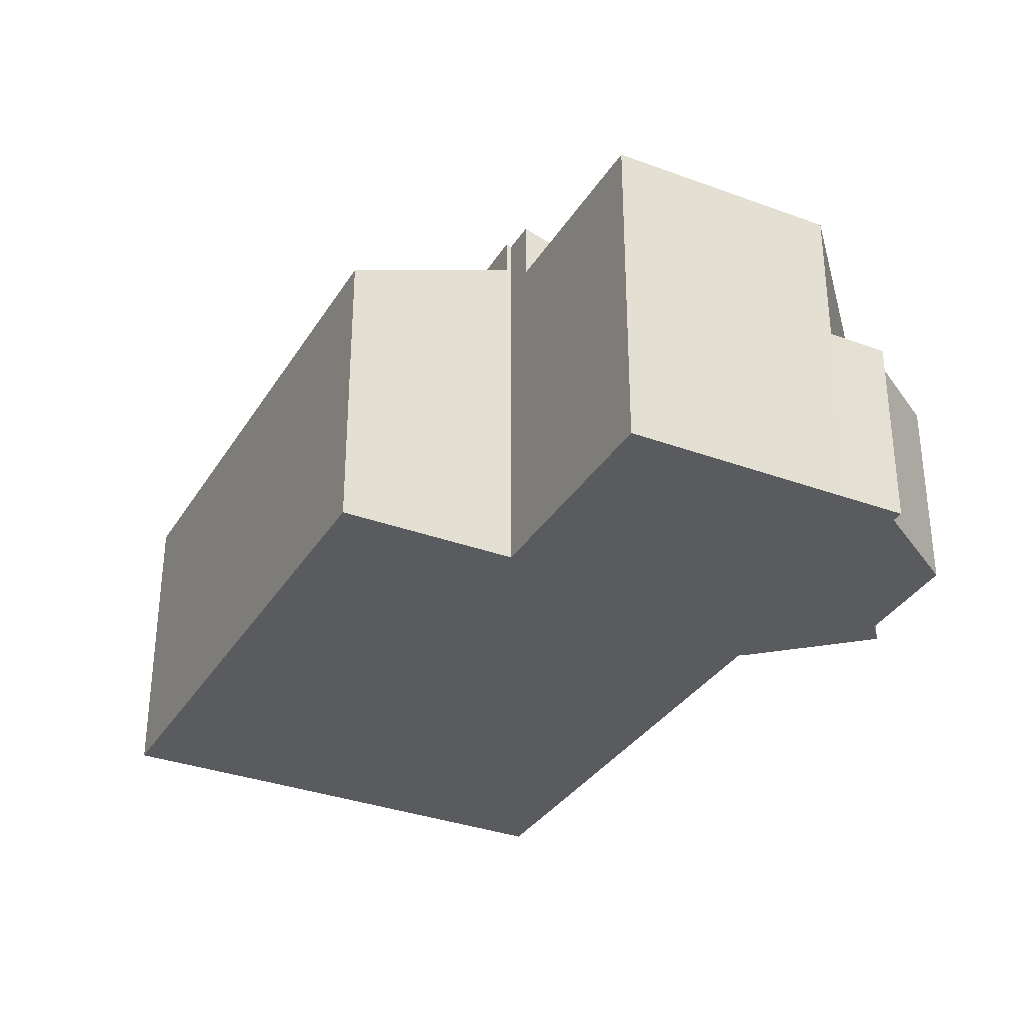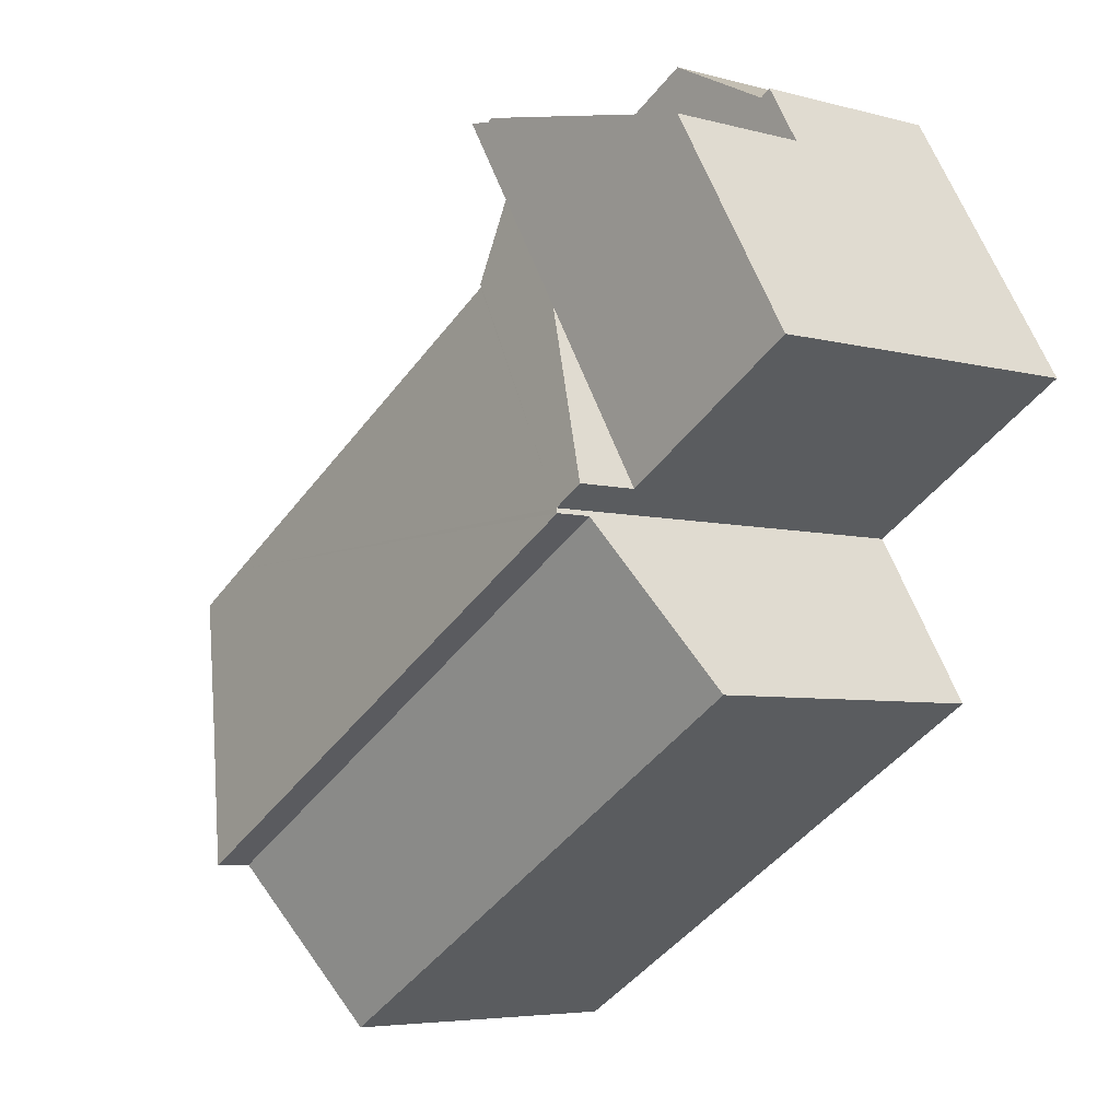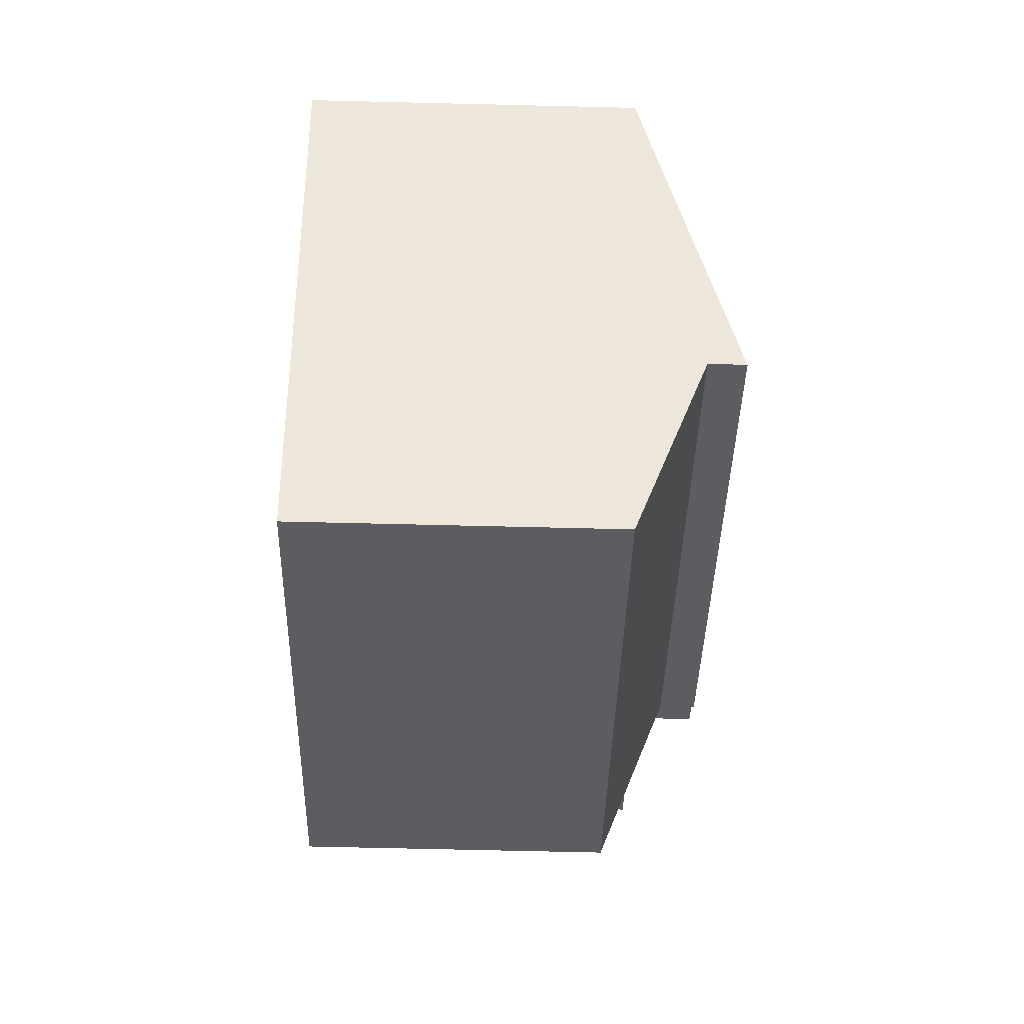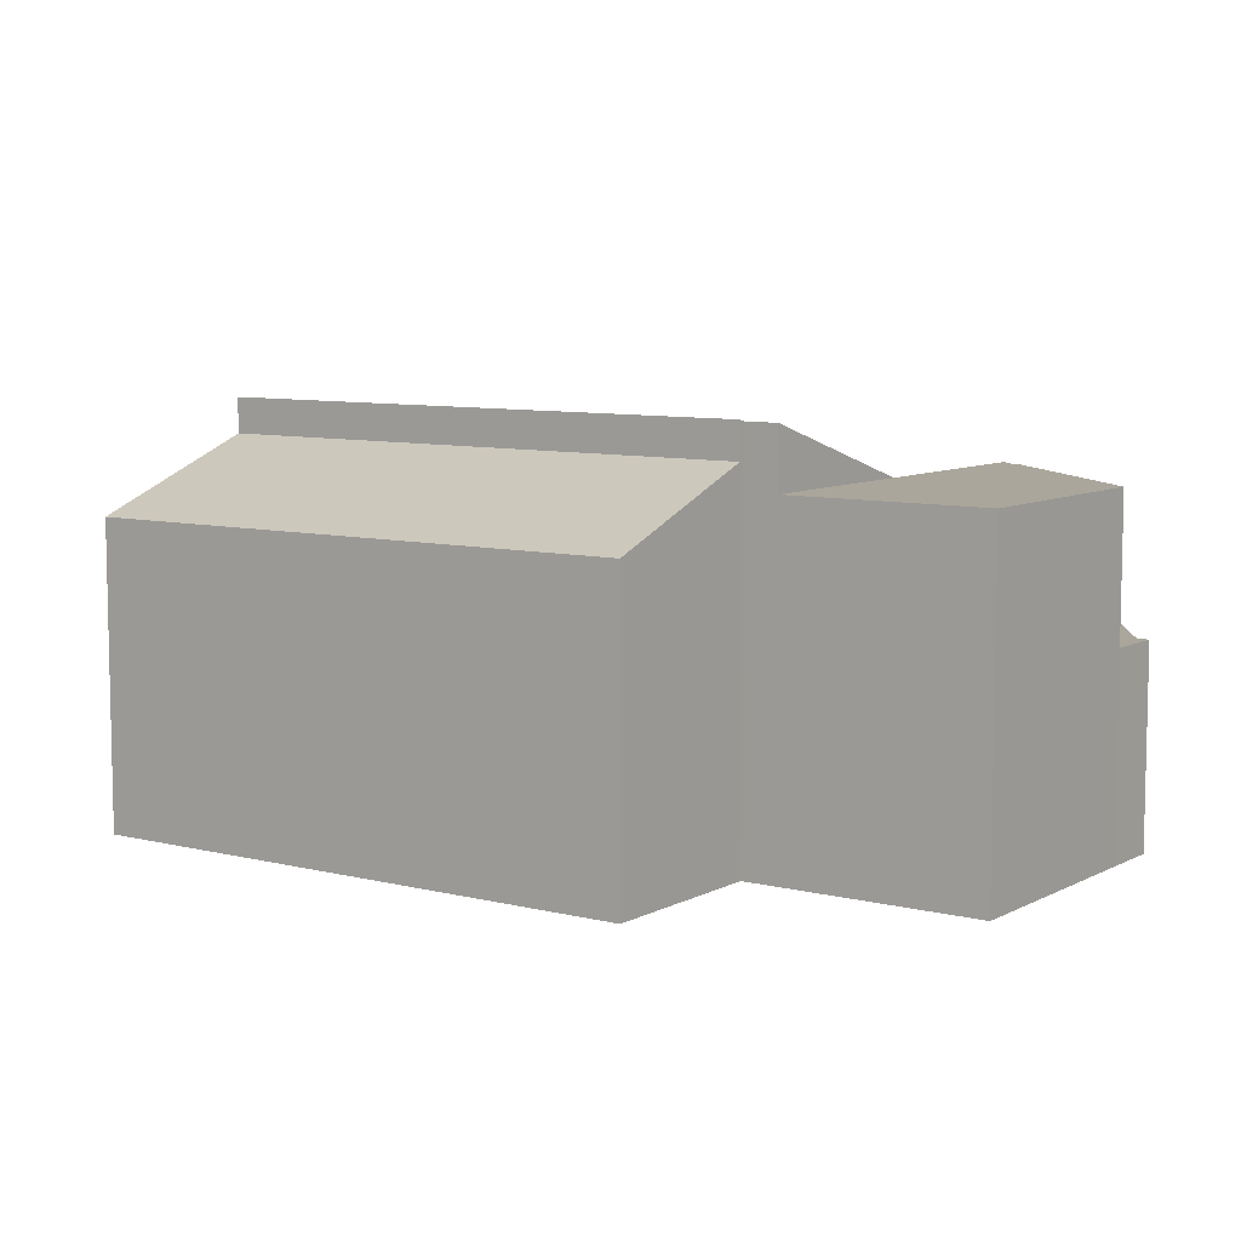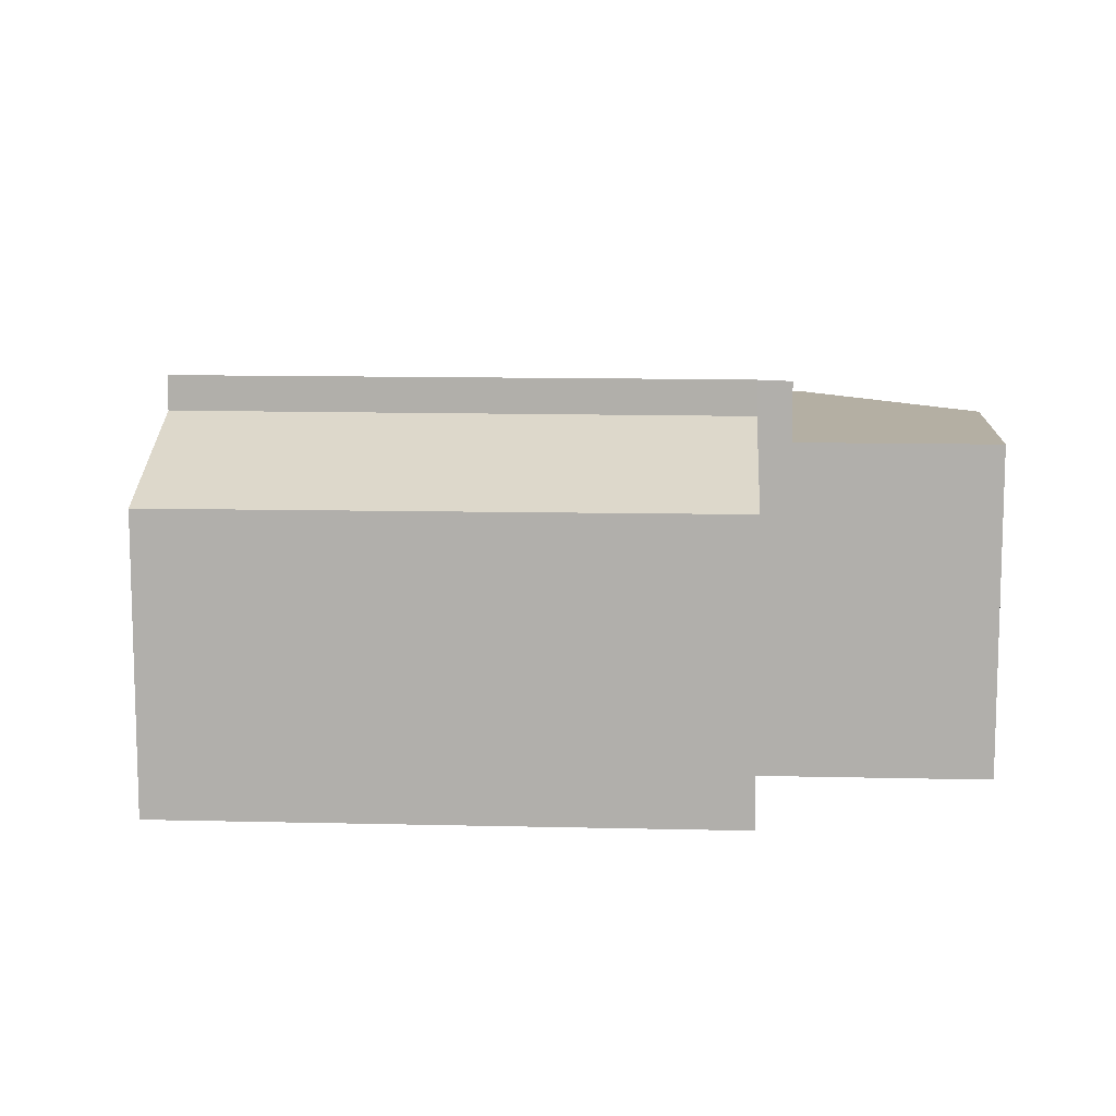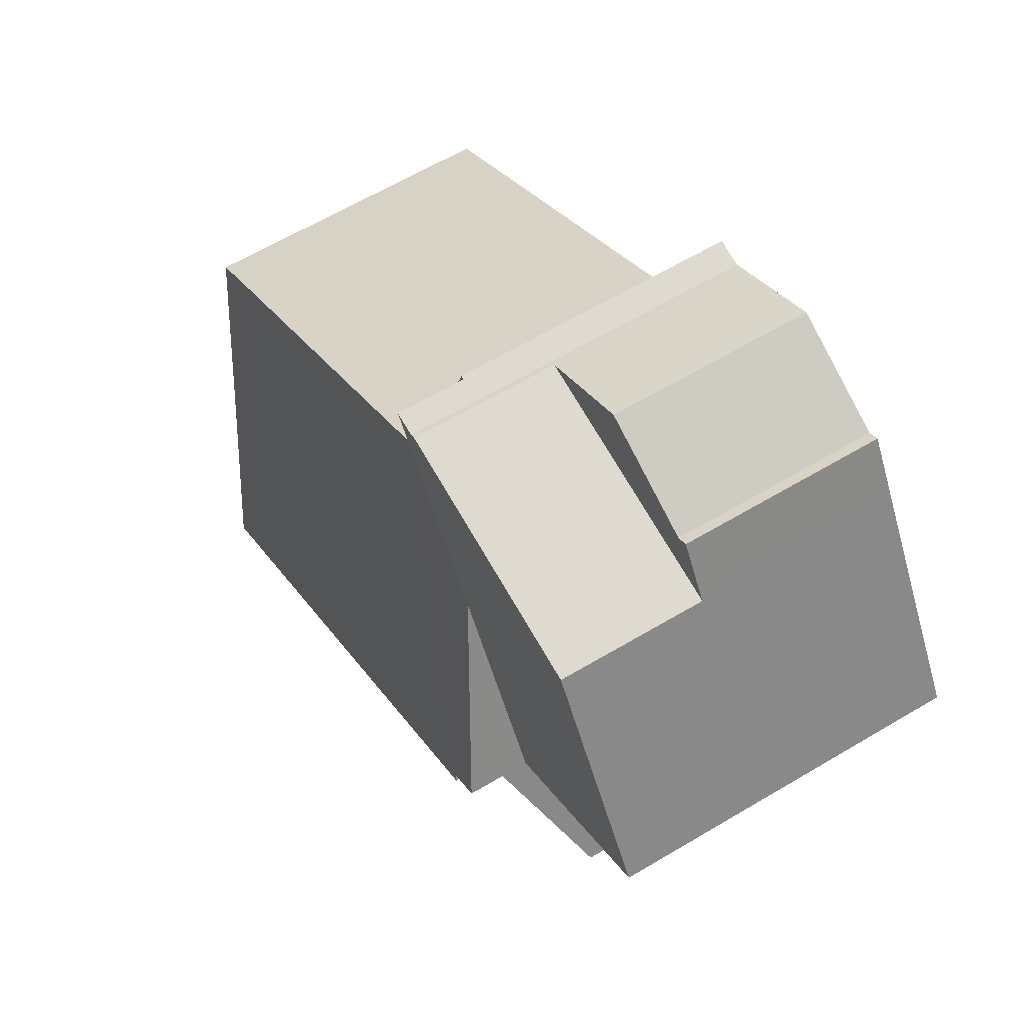
<metadata>
{"format":"obj","ext":"obj","renderer":"f3d","projection":"perspective","resolution":1024,"background":"white","views":[{"elev":-33.0,"azim":-85.7,"up":"+Y"},{"elev":-5.2,"azim":-130.9,"up":"+Z"},{"elev":-66.7,"azim":88.6,"up":"+Z"},{"elev":8.0,"azim":-113.5,"up":"+Y"},{"elev":11.2,"azim":-145.3,"up":"+Y"},{"elev":62.8,"azim":-121.1,"up":"+Z"}]}
</metadata>
<code>
v  9.381 6.416 5.834
v  9.166 6.51 5.603
v  9.298 6.433 5.819
v  9.454 6.51 5.43
v  6.631 7.982 1.467
v  9.975 7.184 2.526
v  4.177 9.408 -2.538
v  4.871 9.41 -2.96
v  9.92 7.215 2.439
v  19.05 7.231 -3.11
v  4.803 9.449 -3.072
v  16.53 9.449 -10.12
v  18.39 8.363 -7.06
v  20.35 7.237 -3.913
v  9.92 -1.493e-16 2.439
v  19.05 1.904e-16 -3.11
v  20.35 2.396e-16 -3.913
v  16.53 6.196e-16 -10.12
v  18.39 4.323e-16 -7.06
v  9.975 -1.547e-16 2.526
v  4.803 1.881e-16 -3.072
v  4.871 1.812e-16 -2.96
v  4.177 1.554e-16 -2.538
v  6.631 -8.983e-17 1.467
v  9.298 -3.563e-16 5.819
v  9.166 -3.431e-16 5.603
v  9.381 -3.572e-16 5.834
v  9.454 -3.325e-16 5.43
v  8.634 7.982 5.801
v  8.77 7.982 5.724
v  2.899 7.982 4.768
v  0 7.982 4.888e-16
v  4.177 7.982 -2.538
v  9.166 7.982 5.603
v  8.919 7.982 5.751
v  9.298 7.982 5.819
v  8.634 -3.552e-16 5.801
v  8.77 -3.505e-16 5.724
v  8.919 -3.521e-16 5.751
v  2.899 -2.92e-16 4.768
v  0 0 0
v  2.644 7.057 -6.624
v  16.53 8.618 -10.12
v  14.34 7.044 -13.73
v  4.803 8.605 -3.072
v  2.644 4.056e-16 -6.624
v  14.34 8.407e-16 -13.73
v  2.899 4.632 4.768
v  3.91 4.632 5.872
v  8.634 4.632 5.801
v  3.661 4.632 6.023
v  6.419 4.632 7.051
v  3.91 -3.596e-16 5.872
v  6.419 -4.317e-16 7.051
v  3.661 -3.688e-16 6.023
g defaultobject
f 1 2 3
f 2 1 4
f 2 4 5
f 5 4 6
f 5 6 7
f 7 6 8
f 8 6 9
f 8 9 10
f 8 10 11
f 11 10 12
f 12 10 13
f 13 10 14
f 15 10 9
f 10 15 16
f 10 16 14
f 14 16 17
f 17 13 14
f 13 17 12
f 12 17 18
f 18 17 19
f 6 15 9
f 15 6 20
f 18 11 12
f 11 18 21
f 22 7 8
f 7 22 23
f 21 8 11
f 8 21 22
f 23 5 7
f 5 23 2
f 2 23 24
f 2 24 3
f 3 24 25
f 25 24 26
f 25 1 3
f 1 25 27
f 4 20 6
f 20 4 1
f 20 1 27
f 20 27 28
f 25 26 27
f 28 27 26
f 24 28 26
f 20 28 24
f 23 20 24
f 15 20 23
f 16 15 23
f 22 16 23
f 21 16 22
f 18 16 21
f 19 16 18
f 17 16 19
f 29 30 31
f 32 5 33
f 5 32 31
f 5 31 34
f 34 31 30
f 34 30 35
f 34 35 36
f 37 30 29
f 30 37 38
f 38 35 30
f 35 38 36
f 36 38 25
f 25 38 39
f 40 29 31
f 29 40 37
f 25 34 36
f 34 25 5
f 5 25 33
f 33 25 24
f 33 24 23
f 24 25 26
f 23 32 33
f 32 23 41
f 41 31 32
f 31 41 40
f 24 41 23
f 41 24 40
f 40 24 26
f 40 26 38
f 38 26 39
f 39 26 25
f 37 40 38
f 42 43 44
f 43 42 45
f 42 21 45
f 21 42 46
f 45 18 43
f 18 45 21
f 18 44 43
f 44 18 47
f 44 46 42
f 46 44 47
f 47 21 46
f 21 47 18
f 48 49 50
f 49 48 51
f 50 49 52
f 53 52 49
f 52 53 54
f 40 51 48
f 51 40 55
f 54 50 52
f 50 54 37
f 55 49 51
f 49 55 53
f 37 48 50
f 48 37 40
f 54 40 37
f 40 54 53
f 40 53 55

</code>
